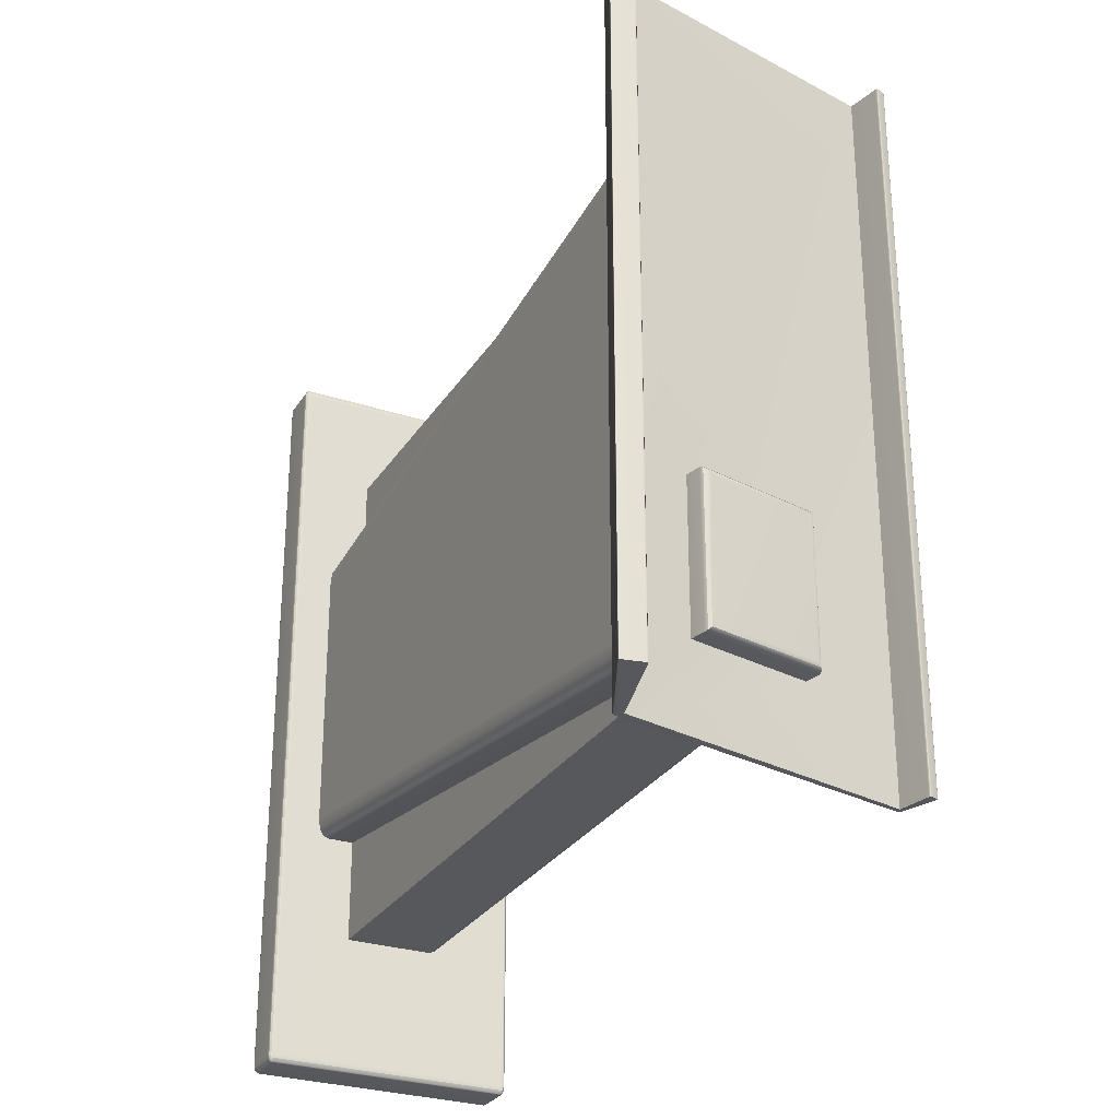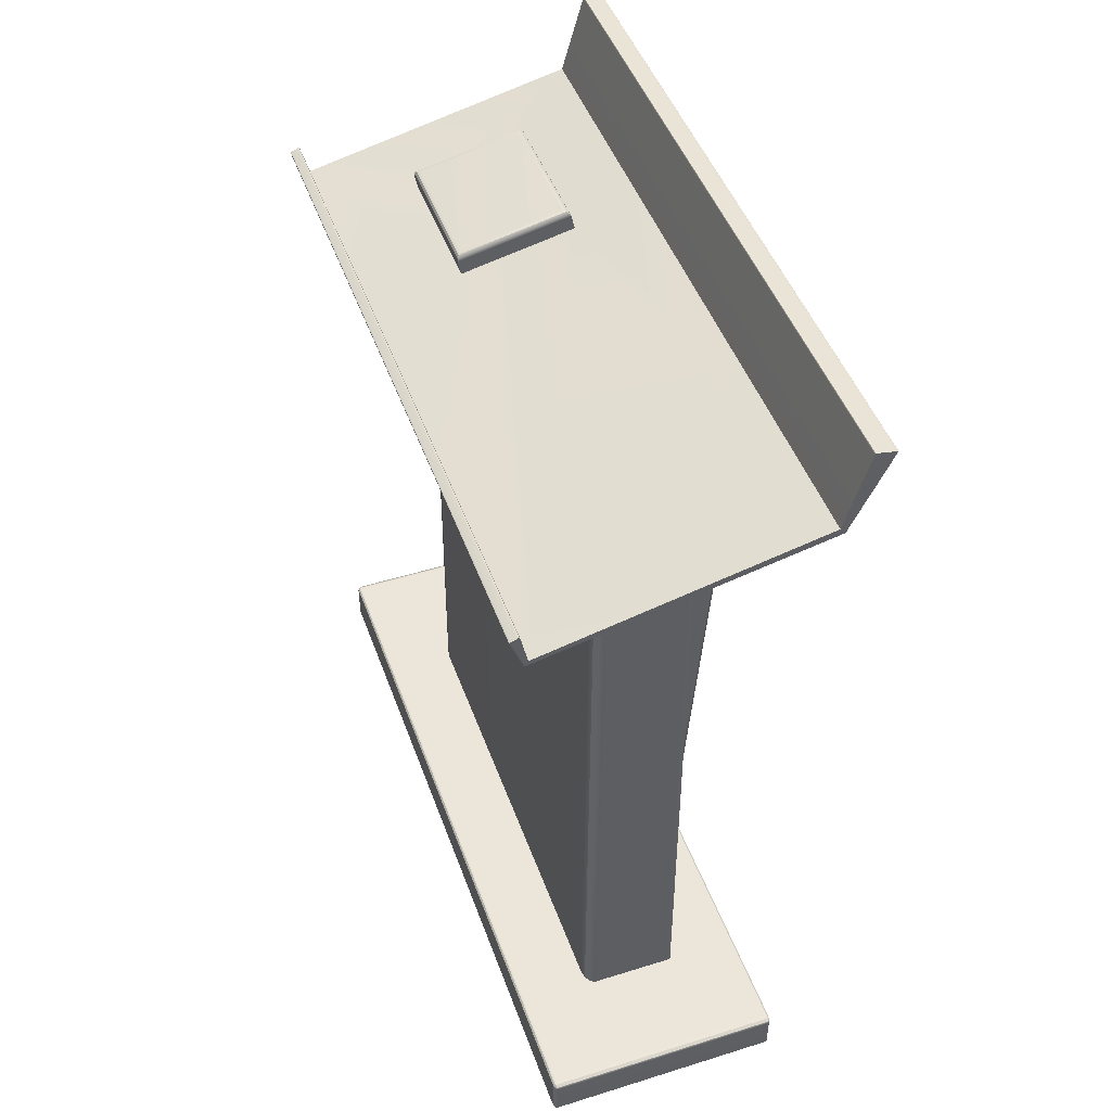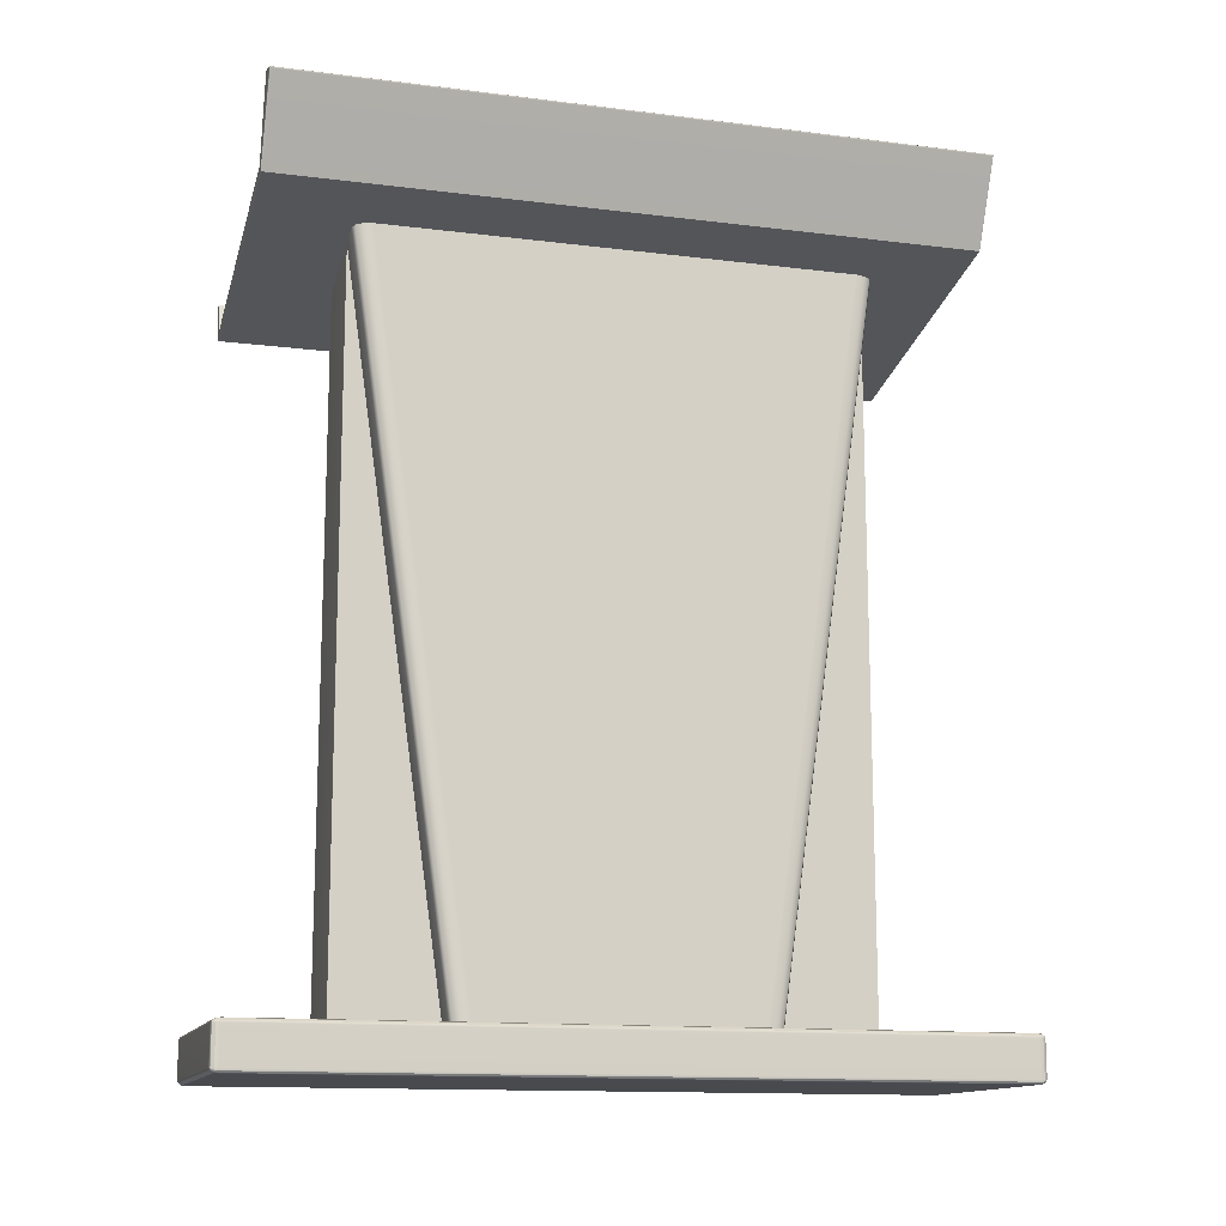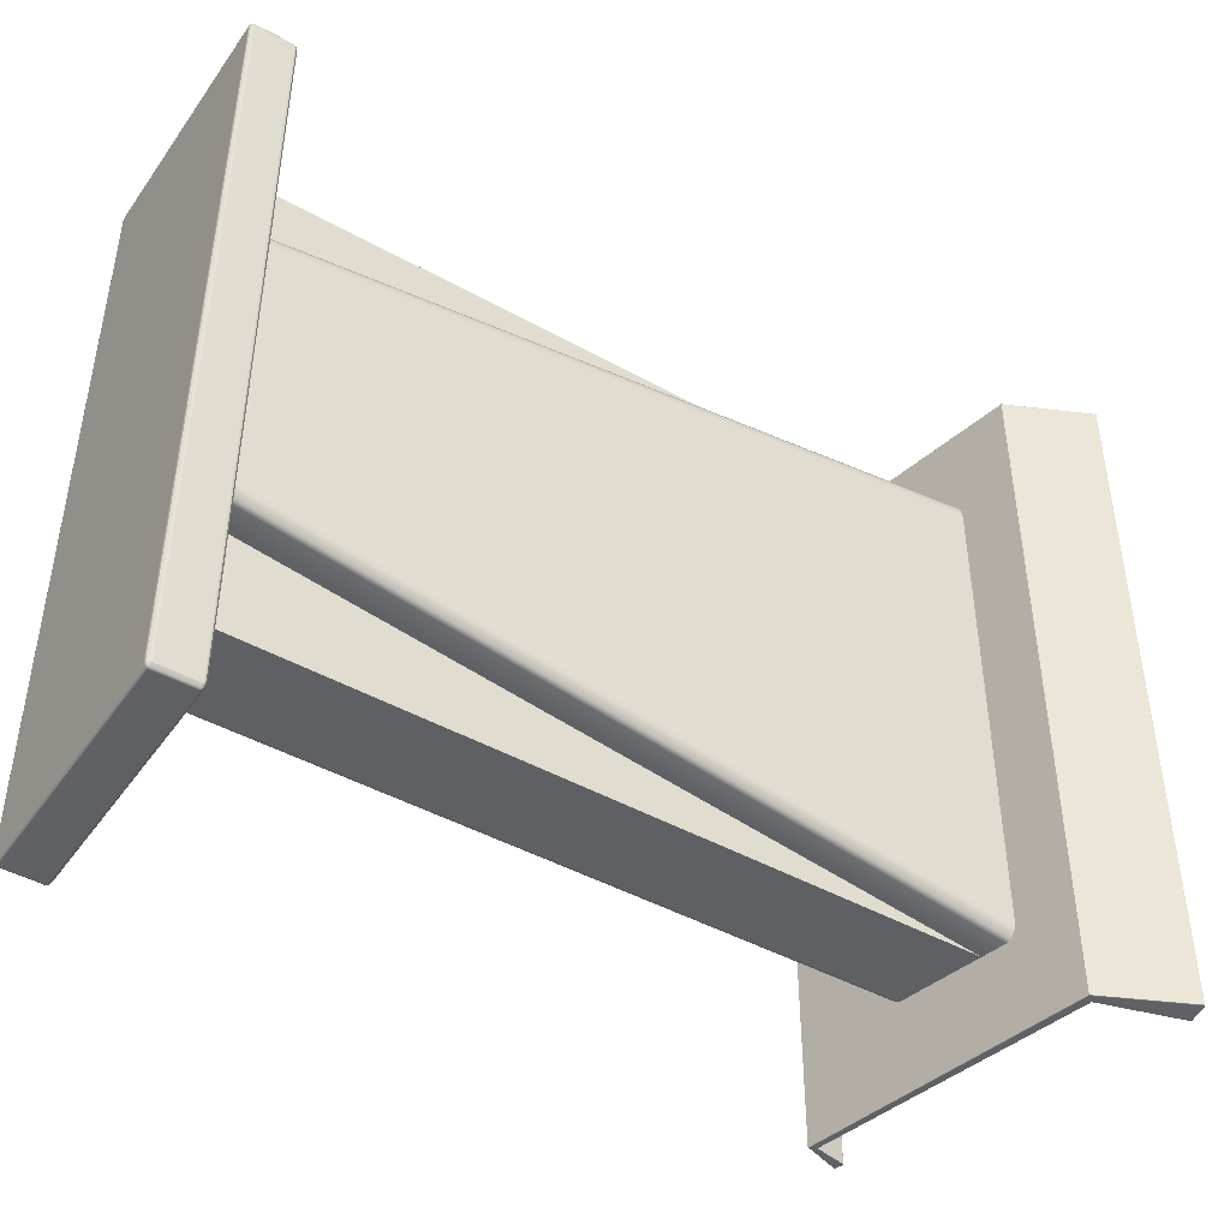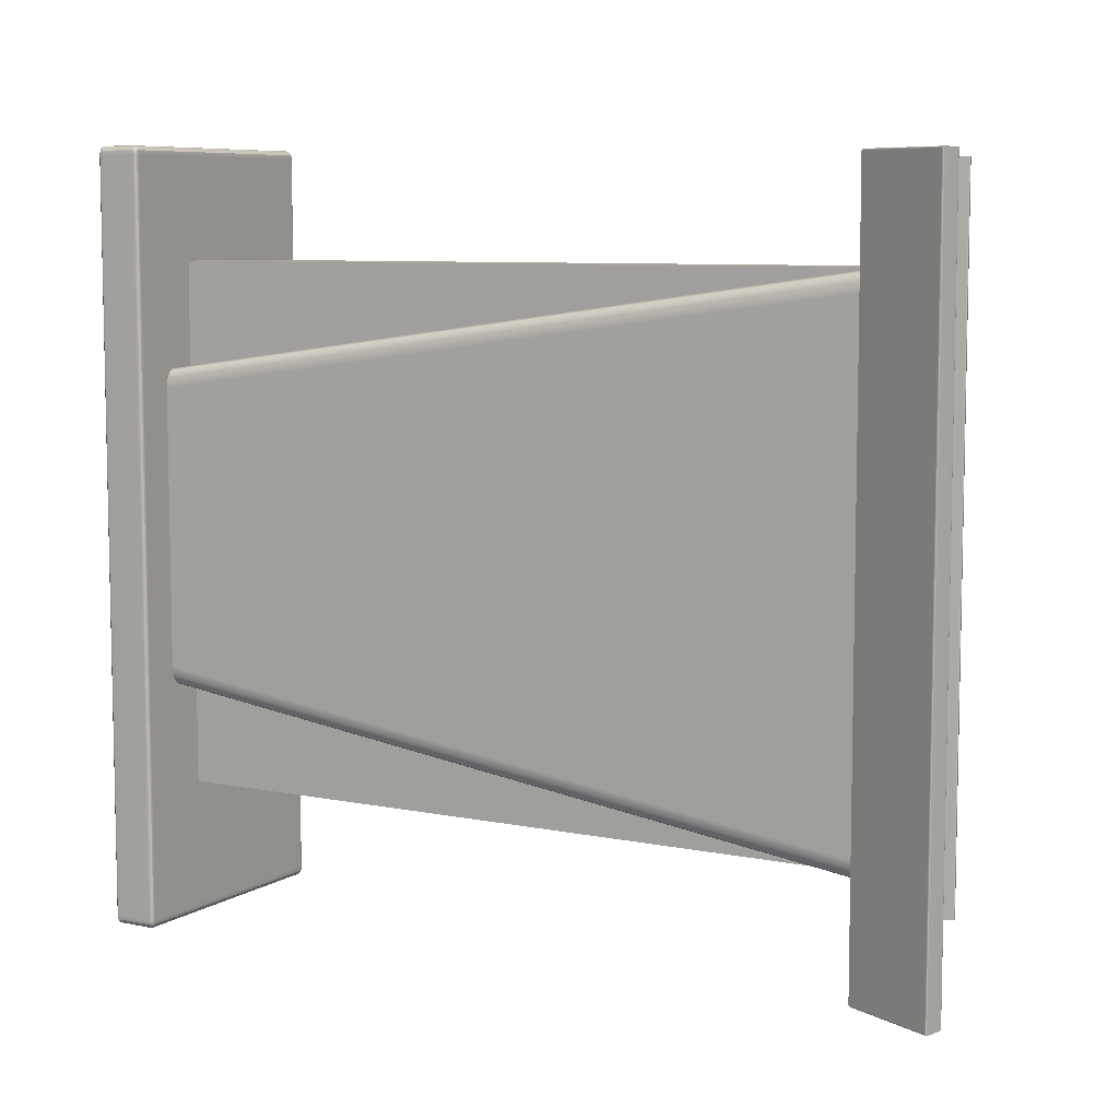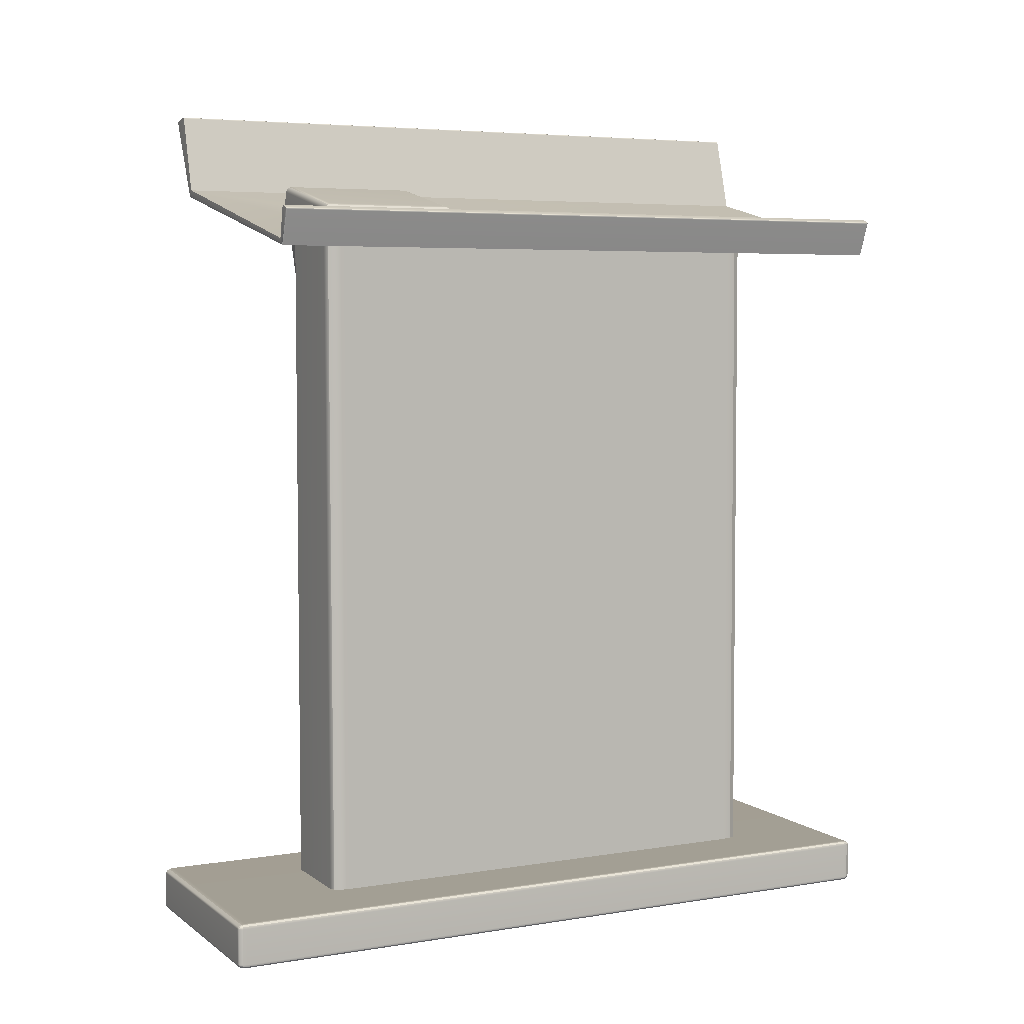
<metadata>
{"format":"obj","ext":"obj","renderer":"f3d","projection":"perspective","resolution":1024,"background":"white","views":[{"elev":-28.6,"azim":153.8,"up":"+Z"},{"elev":47.2,"azim":-19.4,"up":"+Y"},{"elev":-13.4,"azim":74.1,"up":"+Y"},{"elev":-44.9,"azim":57.1,"up":"+Z"},{"elev":7.6,"azim":120.4,"up":"+Z"},{"elev":5.3,"azim":-116.9,"up":"+Y"}]}
</metadata>
<code>
g default
v 23.29 0.08533 -42.05
v 23.29 0.08533 -44.03
v 23.29 0.08533 -43.63
v 23.29 0.08533 -42.45
v 23.28 2.865 -42.05
v 23.28 2.865 -44.03
v 22.97 2.79 -42.05
v 22.92 2.78 -42.13
v 22.93 2.781 -42.09
v 22.95 2.785 -42.06
v 22.93 0.08533 -42.06
v 22.92 0.08533 -42.09
v 22.91 0.08533 -42.13
v 22.95 0.08533 -42.05
v 22.97 2.79 -44.03
v 22.95 2.785 -44.02
v 22.93 2.781 -43.99
v 22.92 2.78 -43.96
v 22.92 0.08533 -43.99
v 22.93 0.08533 -44.02
v 22.95 0.08533 -44.03
v 22.91 0.08533 -43.96
v 23.4 2.892 -42.06
v 23.41 2.895 -42.09
v 23.42 2.896 -42.12
v 23.38 2.887 -42.05
v 23.42 0.08533 -42.48
v 23.41 0.08533 -42.46
v 23.39 0.08533 -42.45
v 23.43 0.08533 -42.52
v 23.41 2.895 -43.99
v 23.4 2.892 -44.02
v 23.38 2.887 -44.03
v 23.42 2.896 -43.96
v 23.41 0.08533 -43.62
v 23.42 0.08533 -43.6
v 23.43 0.08533 -43.56
v 23.39 0.08533 -43.63
v 22.56 2.74 -41.69
v 22.56 2.74 -44.36
v 23.62 2.978 -41.69
v 23.62 2.978 -44.36
v 22.91 2.811 -43.49
v 22.91 2.811 -44.04
v 23.36 2.907 -43.49
v 23.36 2.907 -44.04
v 22.49 2.846 -41.7
v 22.49 2.85 -41.69
v 22.5 2.853 -41.69
v 22.54 2.713 -41.7
v 22.54 2.715 -41.69
v 22.55 2.72 -41.69
v 22.49 2.846 -44.36
v 22.49 2.85 -44.36
v 22.5 2.853 -44.36
v 23.79 3.267 -41.7
v 23.79 3.271 -41.69
v 23.78 3.274 -41.69
v 23.79 3.267 -44.36
v 23.79 3.271 -44.36
v 23.78 3.274 -44.36
v 22.54 2.713 -44.36
v 22.54 2.715 -44.36
v 22.55 2.72 -44.36
v 23.64 2.949 -41.7
v 23.64 2.951 -41.69
v 23.64 2.954 -41.69
v 23.64 2.949 -44.36
v 23.64 2.951 -44.36
v 23.64 2.954 -44.36
v 22.53 2.863 -41.69
v 22.52 2.863 -41.69
v 22.53 2.859 -41.69
v 22.53 2.863 -44.36
v 22.53 2.859 -44.36
v 22.52 2.863 -44.36
v 23.71 3.288 -41.69
v 23.7 3.284 -41.69
v 23.71 3.288 -41.69
v 23.7 3.284 -44.36
v 23.71 3.288 -44.36
v 23.71 3.288 -44.36
v 22.92 2.898 -43.52
v 22.91 2.892 -43.5
v 22.9 2.881 -43.49
v 22.9 2.868 -43.49
v 22.9 2.868 -44.04
v 22.9 2.881 -44.04
v 22.91 2.892 -44.03
v 22.92 2.898 -44.02
v 23.32 2.983 -43.52
v 23.33 2.983 -43.5
v 23.34 2.976 -43.49
v 23.35 2.964 -43.49
v 23.32 2.983 -44.02
v 23.33 2.983 -44.03
v 23.34 2.976 -44.04
v 23.35 2.964 -44.04
v 22.64 -0.07995 -44.54
v 22.64 -0.08645 -44.52
v 22.64 -0.08883 -44.51
v 22.63 -0.08645 -44.51
v 22.63 -0.07995 -44.51
v 22.62 -0.07106 -44.51
v 22.63 -0.07106 -44.52
v 22.63 -0.07106 -44.54
v 22.64 -0.07106 -44.54
v 22.64 -0.08645 -41.65
v 22.64 -0.07995 -41.64
v 22.64 -0.07106 -41.64
v 22.63 -0.07106 -41.64
v 22.63 -0.07106 -41.65
v 22.62 -0.07106 -41.67
v 22.63 -0.07995 -41.67
v 22.63 -0.08645 -41.67
v 22.64 -0.08883 -41.67
v 22.64 0.08645 -44.52
v 22.64 0.07995 -44.54
v 22.64 0.07106 -44.54
v 22.63 0.07106 -44.54
v 22.63 0.07106 -44.52
v 22.62 0.07106 -44.51
v 22.63 0.07995 -44.51
v 22.63 0.08645 -44.51
v 22.64 0.08883 -44.51
v 22.64 0.07995 -41.64
v 22.64 0.08645 -41.65
v 22.64 0.08883 -41.67
v 22.63 0.08645 -41.67
v 22.63 0.07995 -41.67
v 22.62 0.07106 -41.67
v 22.63 0.07106 -41.65
v 22.63 0.07106 -41.64
v 22.64 0.07106 -41.64
v 23.58 0.07106 -44.52
v 23.57 0.07106 -44.54
v 23.56 0.07106 -44.54
v 23.56 0.07995 -44.54
v 23.56 0.08645 -44.52
v 23.56 0.08883 -44.51
v 23.57 0.08645 -44.51
v 23.58 0.07995 -44.51
v 23.58 0.07106 -44.51
v 23.57 0.07106 -41.64
v 23.58 0.07106 -41.65
v 23.58 0.07106 -41.67
v 23.58 0.07995 -41.67
v 23.57 0.08645 -41.67
v 23.56 0.08883 -41.67
v 23.56 0.08645 -41.65
v 23.56 0.07995 -41.64
v 23.56 0.07106 -41.64
v 23.56 -0.08645 -44.52
v 23.56 -0.07995 -44.54
v 23.56 -0.07106 -44.54
v 23.57 -0.07106 -44.54
v 23.58 -0.07106 -44.52
v 23.58 -0.07106 -44.51
v 23.58 -0.07995 -44.51
v 23.57 -0.08645 -44.51
v 23.56 -0.08883 -44.51
v 23.56 -0.07995 -41.64
v 23.56 -0.08645 -41.65
v 23.56 -0.08883 -41.67
v 23.57 -0.08645 -41.67
v 23.58 -0.07995 -41.67
v 23.58 -0.07106 -41.67
v 23.58 -0.07106 -41.65
v 23.57 -0.07106 -41.64
v 23.56 -0.07106 -41.64
v 22.63 -0.07874 -44.53
v 22.63 -0.08511 -44.52
v 22.63 -0.07874 -44.52
v 22.63 -0.08511 -41.66
v 22.63 -0.07874 -41.64
v 22.63 -0.07874 -41.66
v 22.63 0.08511 -44.52
v 22.63 0.07874 -44.53
v 22.63 0.07874 -44.52
v 22.63 0.07874 -41.64
v 22.63 0.08511 -41.66
v 22.63 0.07874 -41.66
v 23.57 0.07874 -44.52
v 23.57 0.07874 -44.53
v 23.57 0.08511 -44.52
v 23.57 0.07874 -41.64
v 23.57 0.07874 -41.66
v 23.57 0.08511 -41.66
v 23.57 -0.08511 -44.52
v 23.57 -0.07874 -44.53
v 23.57 -0.07874 -44.52
v 23.57 -0.07874 -41.64
v 23.57 -0.08511 -41.66
v 23.57 -0.07874 -41.66
g pupitre pupitre1
f 1 4 5
f 6 3 2
f 7 14 1 5
f 21 15 6 2
f 18 22 13 8
f 25 30 37 34
f 29 26 5 4
f 3 6 33 38
f 7 10 11 14
f 10 9 12 11
f 9 8 13 12
f 18 17 19 22
f 17 16 20 19
f 16 15 21 20
f 25 24 27 30
f 24 23 28 27
f 23 26 29 28
f 33 32 35 38
f 32 31 36 35
f 31 34 37 36
f 19 20 21 2 3 4 1 14 11 12 13 22
f 35 36 37 30 27 28 29 4 3 38
f 75 73 39 40
f 42 41 78 80
f 40 39 43 44
f 39 41 45 43
f 41 42 46 45
f 42 40 44 46
f 72 71 74 76
f 71 73 75 74
f 78 77 81 80
f 77 79 82 81
f 47 53 62 50
f 68 59 56 65
f 62 68 65 50
f 55 49 72 76
f 58 61 82 79
f 52 67 41 39
f 70 64 40 42
f 71 72 49 52 39 73
f 74 75 40 64 55 76
f 77 78 41 67 58 79
f 61 70 42 80 81 82
f 47 48 54 53
f 48 49 55 54
f 49 48 51 52
f 48 47 50 51
f 53 54 63 62
f 54 55 64 63
f 56 57 66 65
f 57 58 67 66
f 58 57 60 61
f 57 56 59 60
f 62 63 69 68
f 63 64 70 69
f 52 51 66 67
f 51 50 65 66
f 61 60 69 70
f 60 59 68 69
f 86 85 88 87
f 85 84 89 88
f 84 83 90 89
f 90 83 91 95
f 44 43 86 87
f 43 45 94 86
f 45 46 98 94
f 46 44 87 98
f 85 86 94 93
f 83 84 92 91
f 84 85 93 92
f 93 94 98 97
f 91 92 96 95
f 92 93 97 96
f 87 88 97 98
f 88 89 96 97
f 89 90 95 96
f 101 100 153 161
f 100 99 154 153
f 99 107 155 154
f 104 103 114 113
f 103 102 115 114
f 102 101 116 115
f 107 106 120 119
f 106 105 121 120
f 105 104 122 121
f 110 109 162 170
f 109 108 163 162
f 108 116 164 163
f 113 112 132 131
f 112 111 133 132
f 111 110 134 133
f 119 118 138 137
f 118 117 139 138
f 117 125 140 139
f 125 124 129 128
f 124 123 130 129
f 123 122 131 130
f 128 127 150 149
f 127 126 151 150
f 126 134 152 151
f 137 136 156 155
f 136 135 157 156
f 135 143 158 157
f 143 142 147 146
f 142 141 148 147
f 141 140 149 148
f 146 145 168 167
f 145 144 169 168
f 144 152 170 169
f 161 160 165 164
f 160 159 166 165
f 159 158 167 166
f 104 113 131 122
f 125 128 149 140
f 143 146 167 158
f 161 164 116 101
f 110 170 152 134
f 155 107 119 137
f 106 107 99 171
f 171 99 100 172
f 100 101 102 172
f 172 102 103 173
f 103 104 105 173
f 173 105 106 171
f 171 172 173
f 115 116 108 174
f 174 108 109 175
f 109 110 111 175
f 175 111 112 176
f 112 113 114 176
f 176 114 115 174
f 174 175 176
f 124 125 117 177
f 177 117 118 178
f 118 119 120 178
f 178 120 121 179
f 121 122 123 179
f 179 123 124 177
f 177 178 179
f 133 134 126 180
f 180 126 127 181
f 127 128 129 181
f 181 129 130 182
f 130 131 132 182
f 182 132 133 180
f 180 181 182
f 142 143 135 183
f 183 135 136 184
f 136 137 138 184
f 184 138 139 185
f 139 140 141 185
f 185 141 142 183
f 183 184 185
f 151 152 144 186
f 186 144 145 187
f 145 146 147 187
f 187 147 148 188
f 148 149 150 188
f 188 150 151 186
f 186 187 188
f 160 161 153 189
f 189 153 154 190
f 154 155 156 190
f 190 156 157 191
f 157 158 159 191
f 191 159 160 189
f 189 190 191
f 169 170 162 192
f 192 162 163 193
f 163 164 165 193
f 193 165 166 194
f 166 167 168 194
f 194 168 169 192
f 192 193 194

</code>
